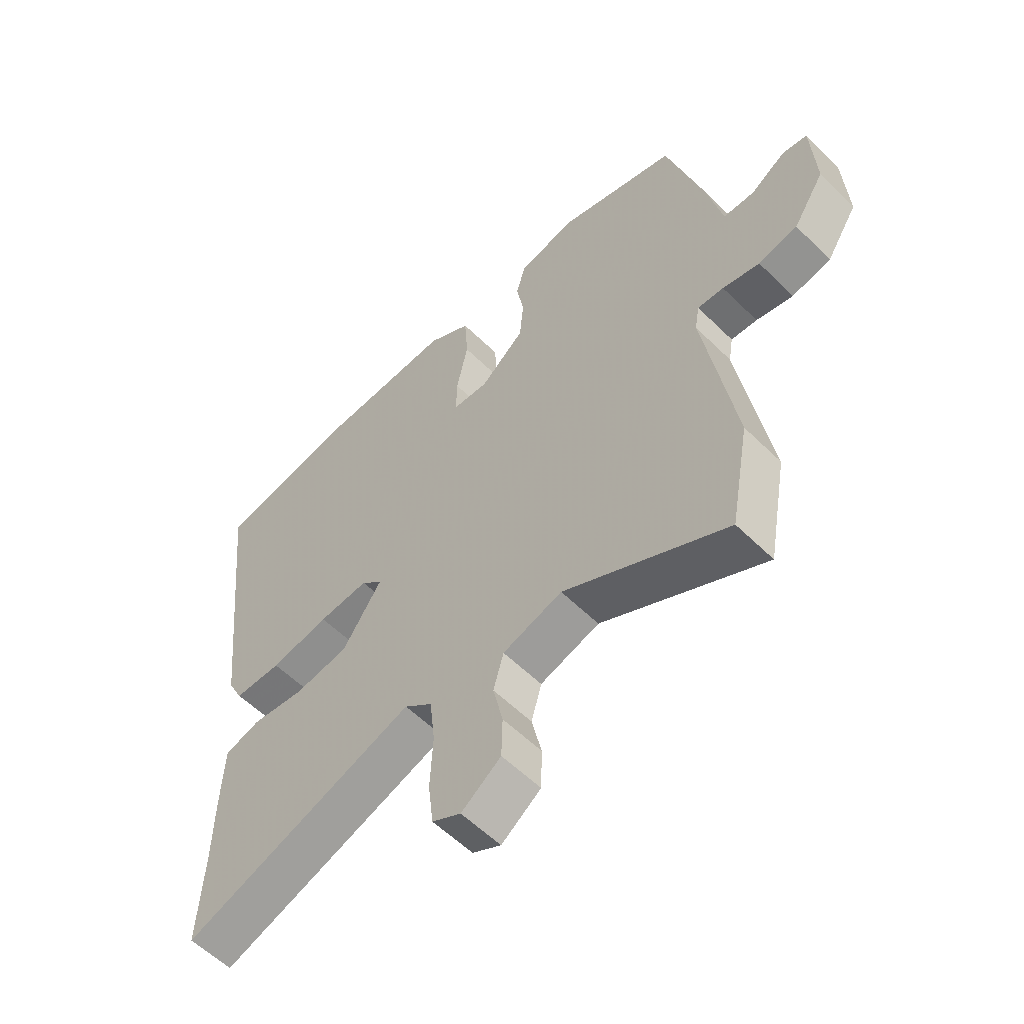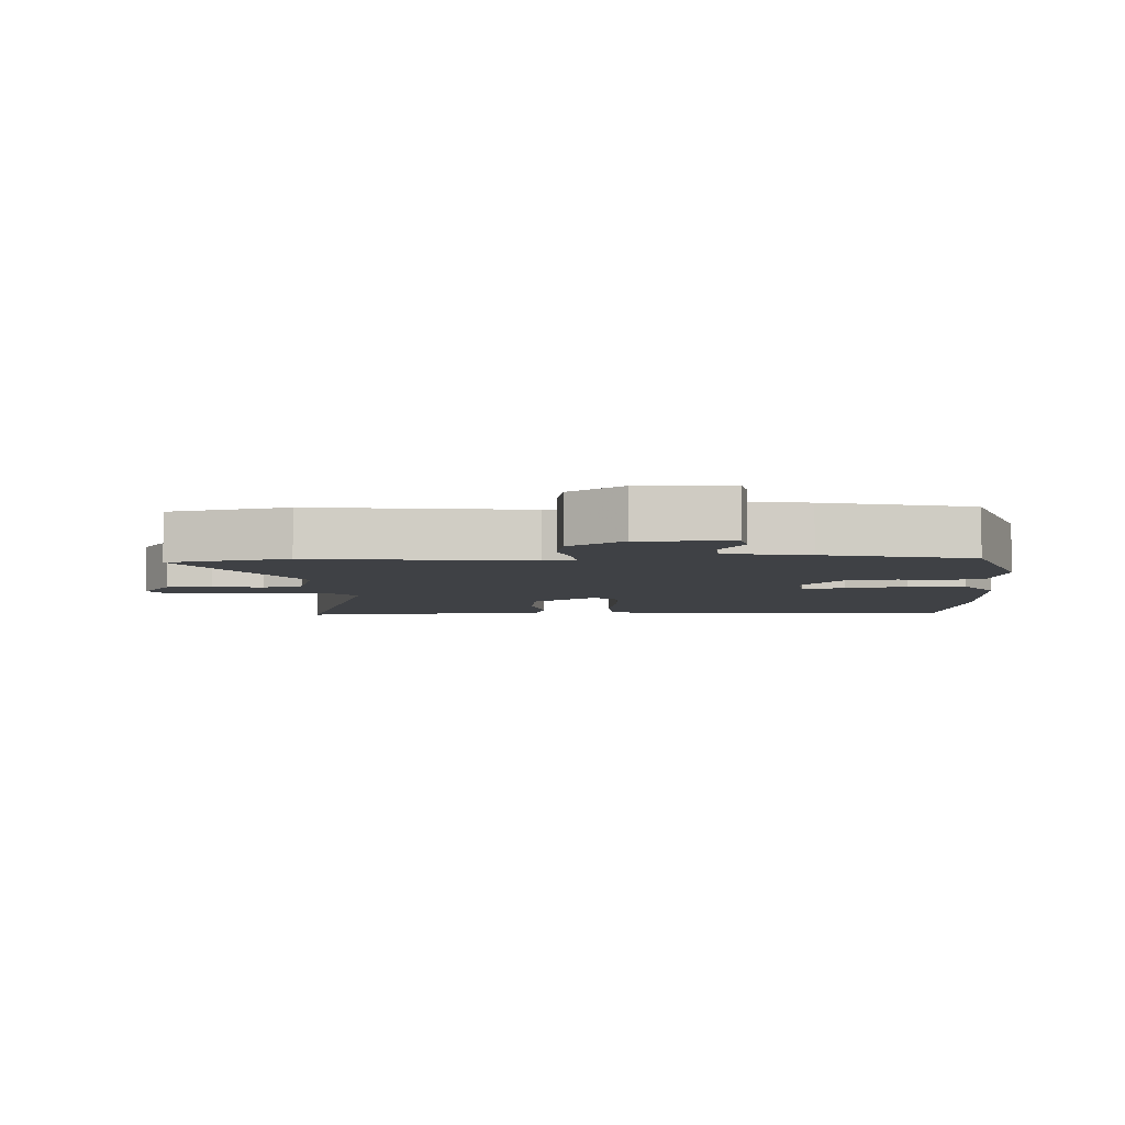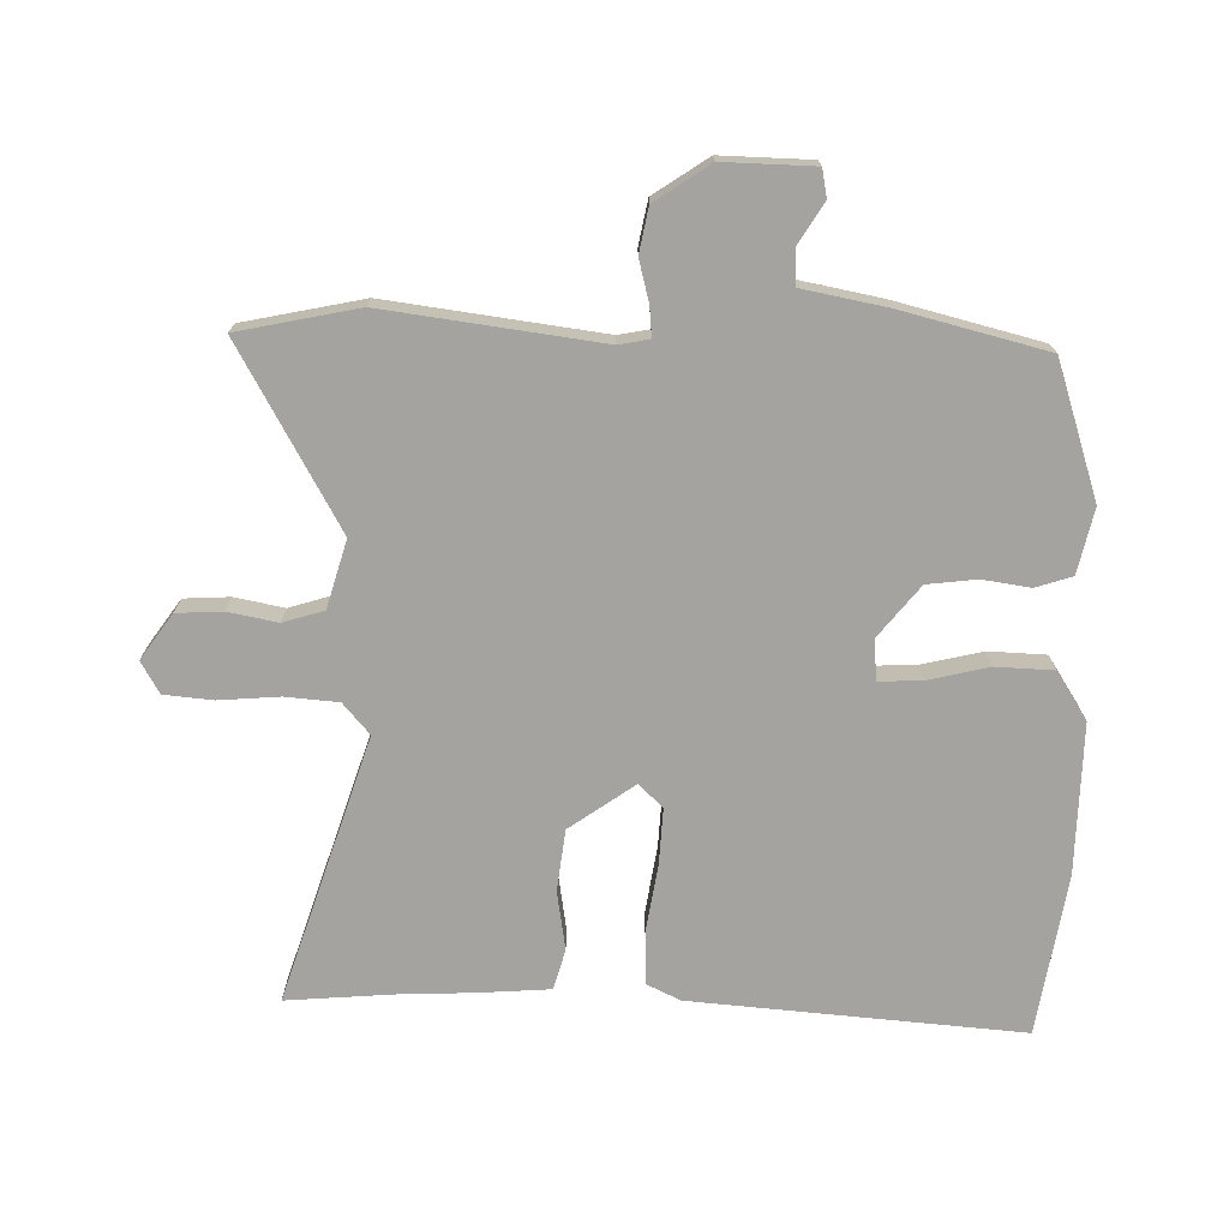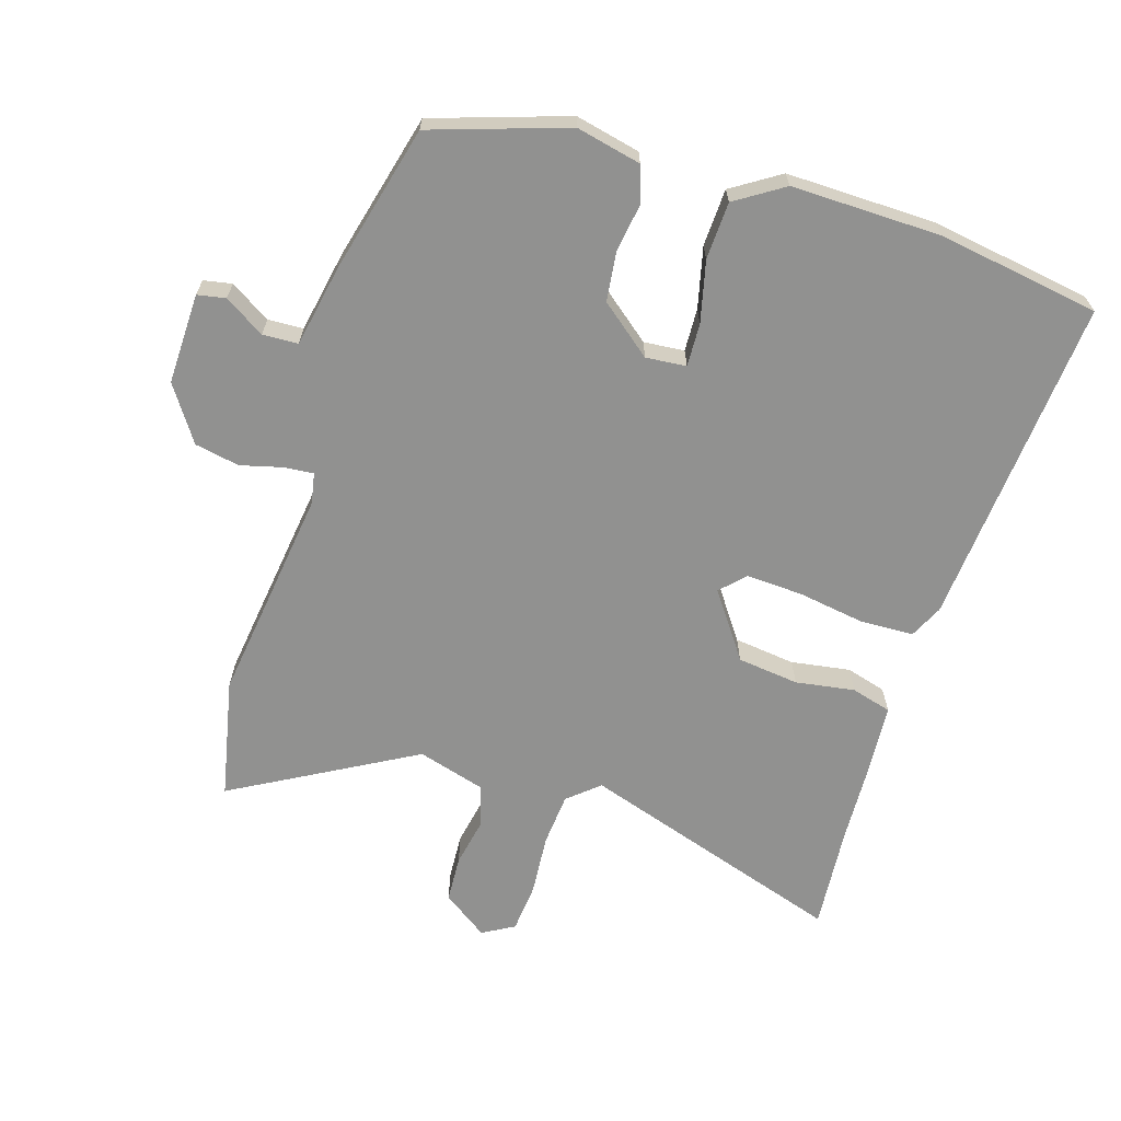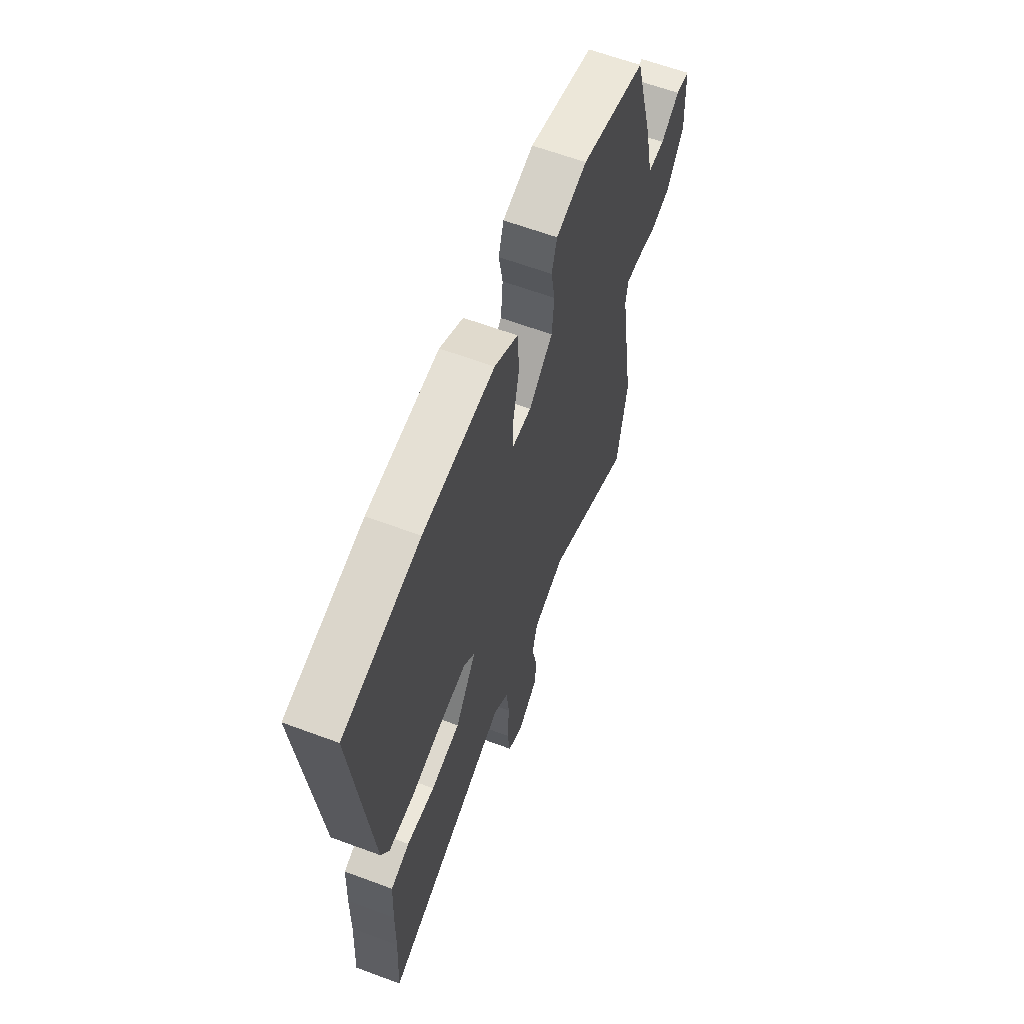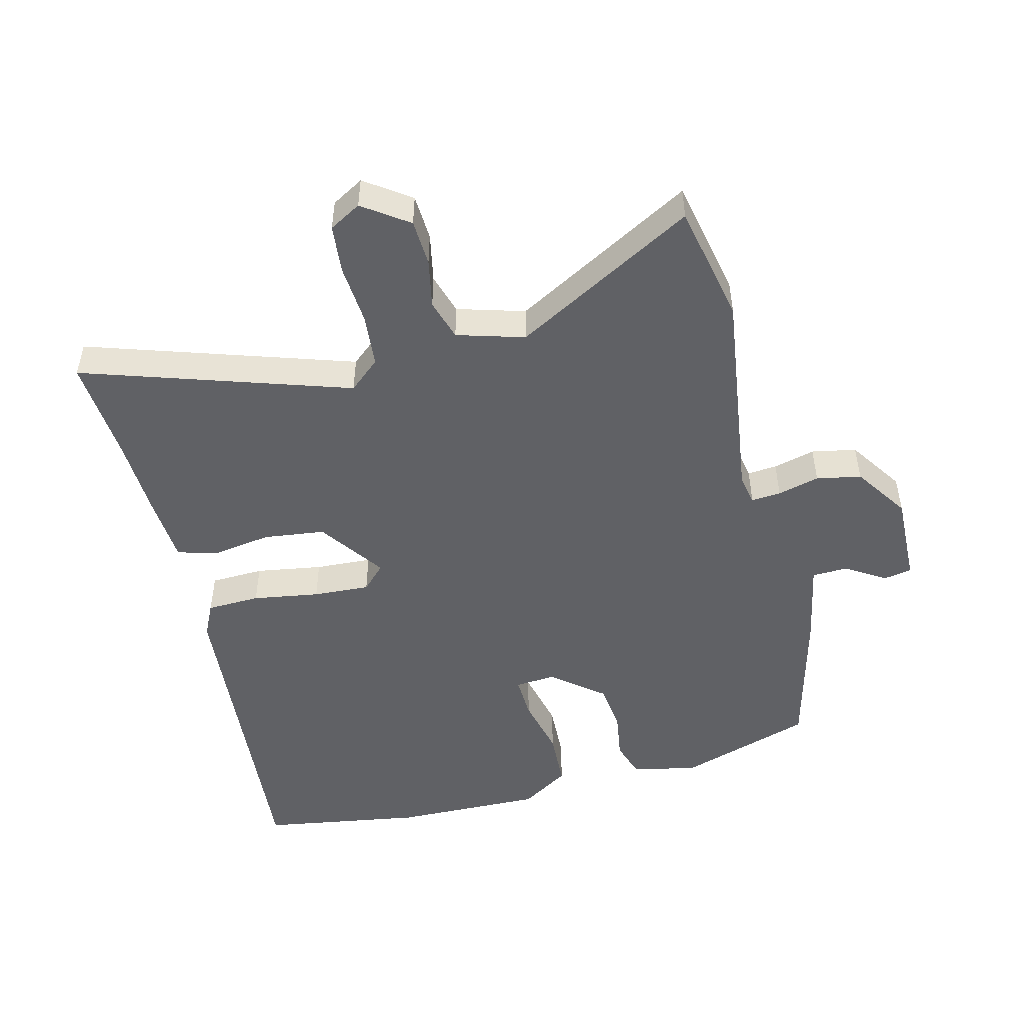
<metadata>
{"format":"obj","ext":"obj","renderer":"f3d","projection":"perspective","resolution":1024,"background":"white","views":[{"elev":-57.5,"azim":-135.5,"up":"+Z"},{"elev":-5.5,"azim":-85.3,"up":"+Y"},{"elev":-72.8,"azim":-89.7,"up":"+Y"},{"elev":-65.9,"azim":-15.8,"up":"+Y"},{"elev":62.5,"azim":110.7,"up":"+Z"},{"elev":-49.5,"azim":-164.6,"up":"+Y"}]}
</metadata>
<code>
v 0.314 0.07 0.534
v 0.564 0.07 0.488
v 0.509 0.07 -0.024
v 0.483 0.07 -0.075
v 0.4 0.07 -0.076
v 0.297 0.07 -0.057
v 0.209 0.07 -0.05
v 0.172 0.07 -0.086
v 0.241 0.07 -0.189
v 0.336 0.07 -0.203
v 0.428 0.07 -0.191
v 0.49 0.07 -0.21
v 0.495 0.07 -0.321
v 0.497 0.07 -0.441
v 0.506 0.07 -0.605
v 0.097 0.07 -0.461
v 0.048 0.07 -0.501
v 0.039 0.07 -0.583
v 0.044 0.07 -0.677
v 0.035 0.07 -0.753
v -0.015 0.07 -0.78
v -0.084 0.07 -0.729
v -0.086 0.07 -0.657
v -0.069 0.07 -0.581
v -0.087 0.07 -0.517
v -0.191 0.07 -0.484
v -0.476 0.07 -0.634
v -0.51 0.07 -0.447
v -0.457 0.07 -0.114
v -0.465 0.07 -0.066
v -0.511 0.07 -0.069
v -0.576 0.07 -0.084
v -0.645 0.07 -0.069
v -0.7 0.07 0.017
v -0.693 0.07 0.158
v -0.649 0.07 0.165
v -0.588 0.07 0.125
v -0.533 0.07 0.126
v -0.505 0.07 0.254
v -0.442 0.07 0.479
v -0.231 0.07 0.542
v -0.131 0.07 0.517
v -0.114 0.07 0.46
v -0.127 0.07 0.386
v -0.12 0.07 0.309
v -0.042 0.07 0.243
v 0.021 0.07 0.247
v 0.02 0.07 0.314
v 0 0.07 0.409
v 0.006 0.07 0.498
v 0.082 0.07 0.544
v 0.314 0 0.534
v 0.564 0 0.488
v 0.509 0 -0.024
v 0.483 0 -0.075
v 0.4 0 -0.076
v 0.297 0 -0.057
v 0.209 0 -0.05
v 0.172 0 -0.086
v 0.241 0 -0.189
v 0.336 0 -0.203
v 0.428 0 -0.191
v 0.49 0 -0.21
v 0.495 0 -0.321
v 0.497 0 -0.441
v 0.506 0 -0.605
v 0.097 0 -0.461
v 0.048 0 -0.501
v 0.039 0 -0.583
v 0.044 0 -0.677
v 0.035 0 -0.753
v -0.015 0 -0.78
v -0.084 0 -0.729
v -0.086 0 -0.657
v -0.069 0 -0.581
v -0.087 0 -0.517
v -0.191 0 -0.484
v -0.476 0 -0.634
v -0.51 0 -0.447
v -0.457 0 -0.114
v -0.465 0 -0.066
v -0.511 0 -0.069
v -0.576 0 -0.084
v -0.645 0 -0.069
v -0.7 0 0.017
v -0.693 0 0.158
v -0.649 0 0.165
v -0.588 0 0.125
v -0.533 0 0.126
v -0.505 0 0.254
v -0.442 0 0.479
v -0.231 0 0.542
v -0.131 0 0.517
v -0.114 0 0.46
v -0.127 0 0.386
v -0.12 0 0.309
v -0.042 0 0.243
v 0.021 0 0.247
v 0.02 0 0.314
v 0 0 0.409
v 0.006 0 0.498
v 0.082 0 0.544
f 4 5 6
f 3 4 6
f 2 3 6
f 1 2 6
f 51 1 6
f 50 51 6
f 49 50 6
f 48 49 6
f 47 48 6 7
f 46 47 7 8
f 45 46 8
f 42 43 44
f 41 42 44
f 40 41 44
f 39 40 44
f 38 39 44
f 38 44 45
f 35 36 37
f 34 35 37
f 33 34 37
f 32 33 37
f 31 32 37
f 30 31 37 38
f 26 27 28 29
f 25 26 29 30
f 22 23 24
f 21 22 24
f 20 21 24
f 19 20 24
f 18 19 24
f 17 18 24 25
f 45 8 9
f 38 45 9
f 30 38 9
f 25 30 9
f 17 25 9
f 16 17 9
f 12 13 14
f 11 12 14
f 10 11 14
f 14 15 16
f 10 14 16
f 9 10 16
f 57 56 55
f 57 55 54
f 57 54 53
f 57 53 52
f 57 52 102
f 57 102 101
f 57 101 100
f 57 100 99
f 58 57 99 98
f 59 58 98 97
f 59 97 96
f 95 94 93
f 95 93 92
f 95 92 91
f 95 91 90
f 95 90 89
f 96 95 89
f 88 87 86
f 88 86 85
f 88 85 84
f 88 84 83
f 88 83 82
f 89 88 82 81
f 80 79 78 77
f 81 80 77 76
f 75 74 73
f 75 73 72
f 75 72 71
f 75 71 70
f 75 70 69
f 76 75 69 68
f 60 59 96
f 60 96 89
f 60 89 81
f 60 81 76
f 60 76 68
f 60 68 67
f 65 64 63
f 65 63 62
f 65 62 61
f 67 66 65
f 67 65 61
f 67 61 60
f 1 52 53 2
f 2 53 54 3
f 3 54 55 4
f 4 55 56 5
f 5 56 57 6
f 6 57 58 7
f 7 58 59 8
f 8 59 60 9
f 9 60 61 10
f 10 61 62 11
f 11 62 63 12
f 12 63 64 13
f 13 64 65 14
f 14 65 66 15
f 15 66 67 16
f 16 67 68 17
f 17 68 69 18
f 18 69 70 19
f 19 70 71 20
f 20 71 72 21
f 21 72 73 22
f 22 73 74 23
f 23 74 75 24
f 24 75 76 25
f 25 76 77 26
f 26 77 78 27
f 27 78 79 28
f 28 79 80 29
f 29 80 81 30
f 30 81 82 31
f 31 82 83 32
f 32 83 84 33
f 33 84 85 34
f 34 85 86 35
f 35 86 87 36
f 36 87 88 37
f 37 88 89 38
f 38 89 90 39
f 39 90 91 40
f 40 91 92 41
f 41 92 93 42
f 42 93 94 43
f 43 94 95 44
f 44 95 96 45
f 45 96 97 46
f 46 97 98 47
f 47 98 99 48
f 48 99 100 49
f 49 100 101 50
f 50 101 102 51
f 51 102 52 1

</code>
